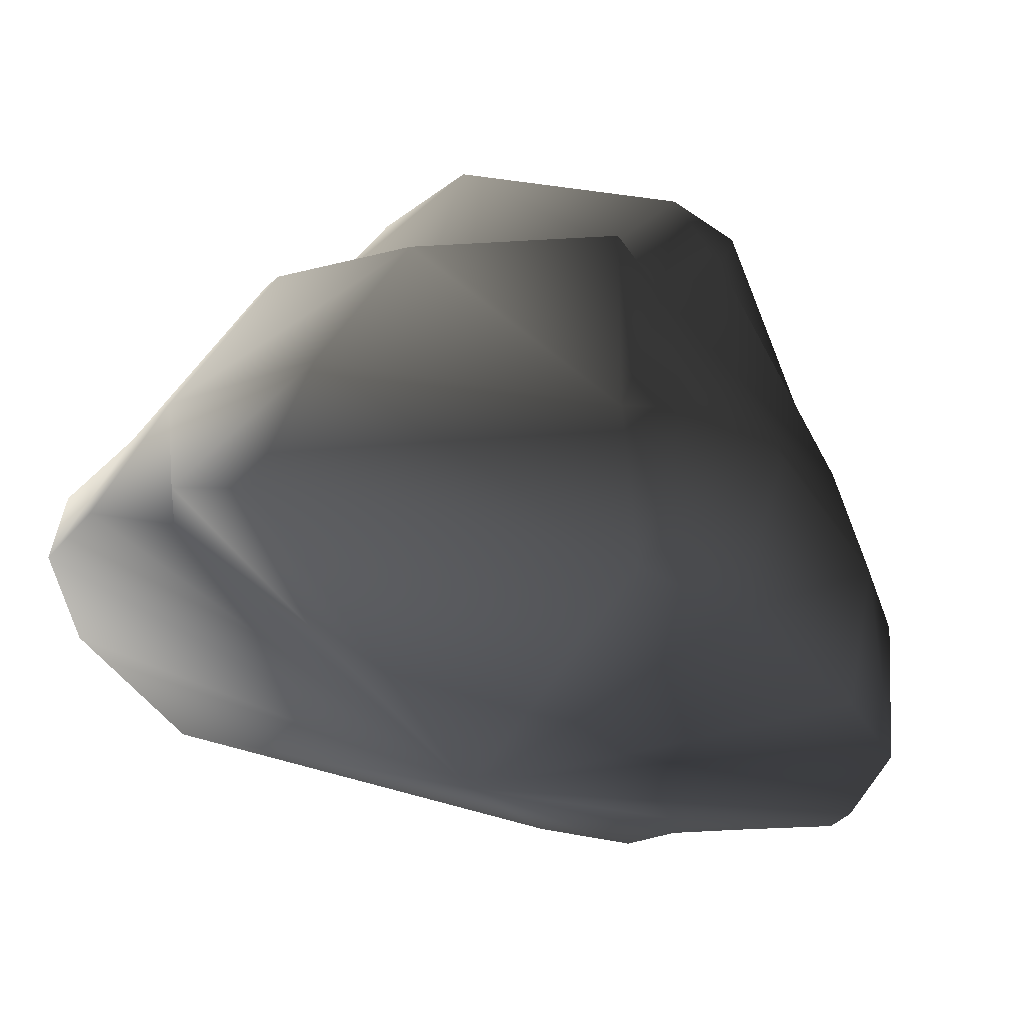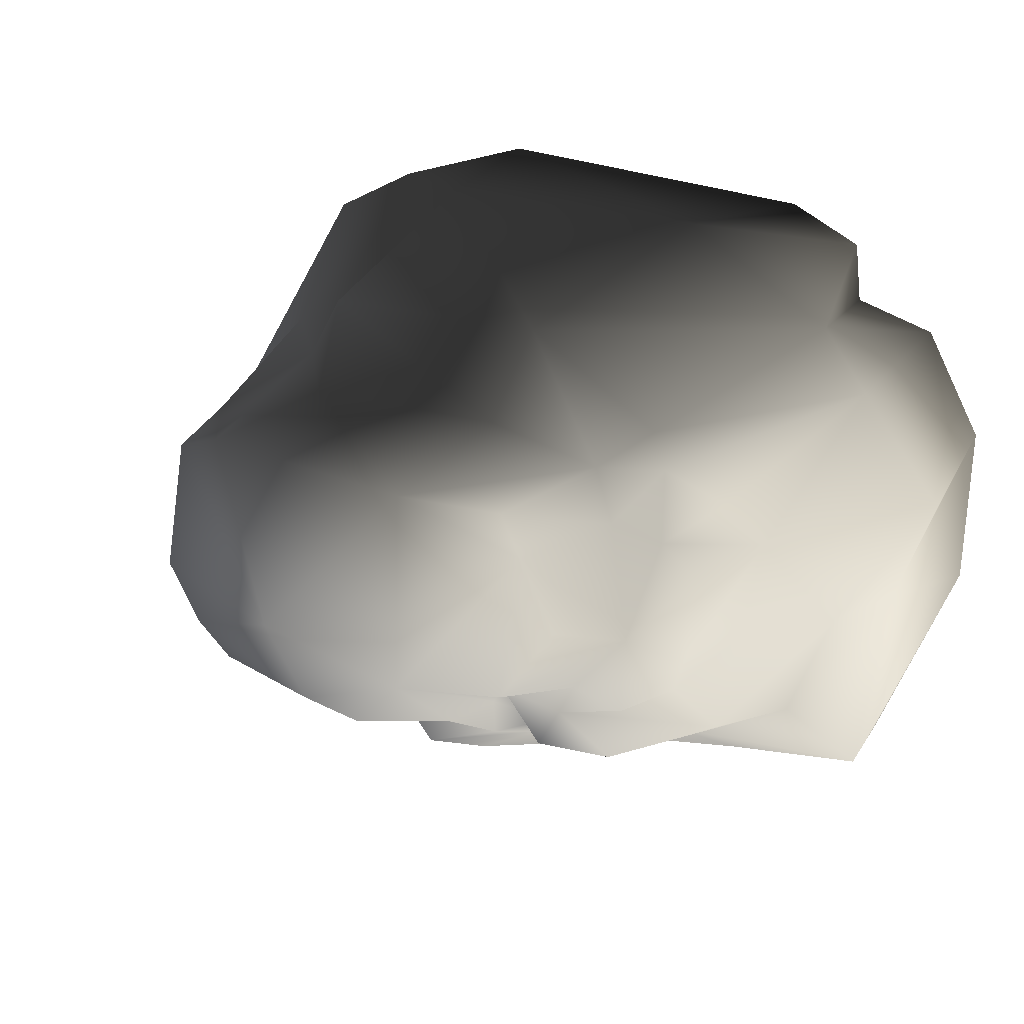
<metadata>
{"format":"obj","ext":"obj","renderer":"f3d","projection":"perspective","resolution":1024,"background":"white","views":[{"elev":62.0,"azim":12.5,"up":"+Z"},{"elev":28.3,"azim":-138.6,"up":"+Z"}]}
</metadata>
<code>
v 0.4932 1.262 -0.2488
v 0.5889 1.02 -0.1426
v 0.5035 0.9361 -0.5028
v 0.4127 1.104 -0.648
v 0.4244 1.214 -0.4633
v 0.5035 0.9361 -0.5028
v -0.01946 -0.2211 -1.202
v -0.09914 0.3885 -1.147
v 0.384 0.1338 -1.202
v 0.002737 0.5532 -1.084
v 0.384 0.1338 -1.202
v -0.09914 0.3885 -1.147
v 0.002737 0.5532 -1.084
v -0.09914 0.3885 -1.147
v -0.4077 0.4476 -0.9179
v -0.4077 0.4476 -0.9179
v -0.3634 0.6243 -0.8501
v 0.002737 0.5532 -1.084
v -0.6217 0.438 -0.8092
v -0.3634 0.6243 -0.8501
v -0.4077 0.4476 -0.9179
v -0.3634 0.6243 -0.8501
v -0.6217 0.438 -0.8092
v -0.5896 0.604 -0.7103
v -0.5896 0.604 -0.7103
v -0.6217 0.438 -0.8092
v -0.6661 0.7532 -0.697
v -0.5896 0.604 -0.7103
v -0.6661 0.7532 -0.697
v -0.5917 0.8419 -0.4769
v -0.5917 0.8419 -0.4769
v -0.6661 0.7532 -0.697
v -0.7691 0.7754 -0.5228
v -0.5917 0.8419 -0.4769
v -0.7691 0.7754 -0.5228
v -0.8436 0.7955 -0.3891
v -1.246 0.1351 0.7228
v -1.093 0.7467 0.5564
v -1.375 0.0927 0.5338
v -0.6742 0.8015 0.7741
v -1.093 0.7467 0.5564
v -1.246 0.1351 0.7228
v -1.246 0.1351 0.7228
v -0.8081 0.2316 0.9687
v -0.6742 0.8015 0.7741
v -0.6742 0.8015 0.7741
v -0.8081 0.2316 0.9687
v 0.07035 0.3278 0.8805
v 0.2164 -0.1572 0.8626
v 0.07035 0.3278 0.8805
v -0.8081 0.2316 0.9687
v 0.07035 0.3278 0.8805
v 0.2164 -0.1572 0.8626
v 0.2469 0.3488 0.9041
v 0.5525 0.3507 0.722
v 0.2469 0.3488 0.9041
v 0.2164 -0.1572 0.8626
v 0.3648 0.7457 0.4888
v 0.2469 0.3488 0.9041
v 0.5525 0.3507 0.722
v 0.7237 0.6756 0.1129
v 0.3648 0.7457 0.4888
v 0.5525 0.3507 0.722
v 0.2477 1.201 0.3775
v 0.3648 0.7457 0.4888
v 0.7237 0.6756 0.1129
v 0.8005 0.556 -0.1597
v 0.7237 0.6756 0.1129
v 0.9921 0.2753 -0.08528
v 0.9921 0.2753 -0.08528
v 0.7237 0.6756 0.1129
v 0.882 0.3052 0.2132
v 0.5525 0.3507 0.722
v 0.882 0.3052 0.2132
v 0.7237 0.6756 0.1129
v 0.882 0.3052 0.2132
v 0.5525 0.3507 0.722
v 0.5093 -0.1514 0.6676
v 0.2164 -0.1572 0.8626
v 0.5093 -0.1514 0.6676
v 0.5525 0.3507 0.722
v -0.8081 0.2316 0.9687
v -1.246 0.1351 0.7228
v -1.122 -0.196 0.8555
v -1.122 -0.196 0.8555
v -0.8883 -0.1896 0.9311
v -0.8081 0.2316 0.9687
v -0.8081 0.2316 0.9687
v -0.8883 -0.1896 0.9311
v 0.2164 -0.1572 0.8626
v 0.2164 -0.1572 0.8626
v -0.8883 -0.1896 0.9311
v -0.1954 -0.5274 -0.1315
v 0.5093 -0.1514 0.6676
v 0.2164 -0.1572 0.8626
v -0.1954 -0.5274 -0.1315
v 0.8937 -0.1615 0.2433
v 0.5093 -0.1514 0.6676
v -0.1954 -0.5274 -0.1315
v 0.5093 -0.1514 0.6676
v 0.8937 -0.1615 0.2433
v 0.882 0.3052 0.2132
v 0.882 0.3052 0.2132
v 0.8937 -0.1615 0.2433
v 1.058 -0.1767 -0.04904
v 1.058 -0.1767 -0.04904
v 0.9921 0.2753 -0.08528
v 0.882 0.3052 0.2132
v 0.9922 0.238 -0.4259
v 0.9921 0.2753 -0.08528
v 1.058 -0.1767 -0.04904
v 1.058 -0.1767 -0.04904
v 0.8937 -0.1615 0.2433
v -0.1954 -0.5274 -0.1315
v -0.8883 -0.1896 0.9311
v -1.122 -0.196 0.8555
v -0.1954 -0.5274 -0.1315
v -1.122 -0.196 0.8555
v -1.132 -0.2194 0.6689
v -0.1954 -0.5274 -0.1315
v -0.5857 0.04216 -1.075
v -0.4077 0.4476 -0.9179
v -0.09914 0.3885 -1.147
v -0.5857 0.04216 -1.075
v -0.09914 0.3885 -1.147
v -0.01946 -0.2211 -1.202
v -0.01946 -0.2211 -1.202
v -0.7057 -0.2587 -0.9933
v -0.5857 0.04216 -1.075
v -0.7057 -0.2587 -0.9933
v -0.01946 -0.2211 -1.202
v -0.1954 -0.5274 -0.1315
v -1.289 -0.2735 -0.8651
v -0.7057 -0.2587 -0.9933
v -0.1954 -0.5274 -0.1315
v -0.9092 0.008742 -0.9788
v -0.7057 -0.2587 -0.9933
v -1.289 -0.2735 -0.8651
v -0.5857 0.04216 -1.075
v -0.7057 -0.2587 -0.9933
v -0.9092 0.008742 -0.9788
v -0.6217 0.438 -0.8092
v -0.5857 0.04216 -1.075
v -0.9092 0.008742 -0.9788
v -0.6217 0.438 -0.8092
v -0.4077 0.4476 -0.9179
v -0.5857 0.04216 -1.075
v -1.547 -0.2769 -0.1825
v -1.289 -0.2735 -0.8651
v -0.1954 -0.5274 -0.1315
v -1.363 -0.02935 -0.8552
v -1.289 -0.2735 -0.8651
v -1.547 -0.2769 -0.1825
v -1.289 -0.2735 -0.8651
v -1.363 -0.02935 -0.8552
v -0.9092 0.008742 -0.9788
v -0.8675 0.32 -0.7615
v -0.9092 0.008742 -0.9788
v -1.363 -0.02935 -0.8552
v -0.6217 0.438 -0.8092
v -0.9092 0.008742 -0.9788
v -0.8675 0.32 -0.7615
v -1.132 -0.2194 0.6689
v -1.392 -0.2209 0.6347
v -0.1954 -0.5274 -0.1315
v -1.392 -0.2209 0.6347
v -1.566 -0.2505 0.3314
v -0.1954 -0.5274 -0.1315
v -1.566 -0.2505 0.3314
v -1.547 -0.2769 -0.1825
v -0.1954 -0.5274 -0.1315
v -1.547 -0.2769 -0.1825
v -1.566 -0.2505 0.3314
v -1.472 -0.0006 -0.1669
v -1.363 -0.02935 -0.8552
v -1.547 -0.2769 -0.1825
v -1.472 -0.0006 -0.1669
v -1.188 0.1225 -0.6493
v -1.363 -0.02935 -0.8552
v -1.472 -0.0006 -0.1669
v -1.363 -0.02935 -0.8552
v -1.188 0.1225 -0.6493
v -0.8675 0.32 -0.7615
v -0.8602 0.6348 -0.7238
v -0.8675 0.32 -0.7615
v -1.188 0.1225 -0.6493
v -0.6217 0.438 -0.8092
v -0.8675 0.32 -0.7615
v -0.8602 0.6348 -0.7238
v -0.6217 0.438 -0.8092
v -0.8602 0.6348 -0.7238
v -0.6661 0.7532 -0.697
v -1.392 -0.2209 0.6347
v -1.132 -0.2194 0.6689
v -1.246 0.1351 0.7228
v -1.246 0.1351 0.7228
v -1.132 -0.2194 0.6689
v -1.122 -0.196 0.8555
v -1.246 0.1351 0.7228
v -1.375 0.0927 0.5338
v -1.392 -0.2209 0.6347
v -1.566 -0.2505 0.3314
v -1.392 -0.2209 0.6347
v -1.375 0.0927 0.5338
v -1.375 0.0927 0.5338
v -1.611 0.01898 0.205
v -1.566 -0.2505 0.3314
v -1.566 -0.2505 0.3314
v -1.611 0.01898 0.205
v -1.472 -0.0006 -0.1669
v -1.611 0.01898 0.205
v -1.404 0.222 -0.1843
v -1.472 -0.0006 -0.1669
v -1.188 0.1225 -0.6493
v -1.472 -0.0006 -0.1669
v -1.404 0.222 -0.1843
v -1.404 0.222 -0.1843
v -1.097 0.3804 -0.631
v -1.188 0.1225 -0.6493
v -1.188 0.1225 -0.6493
v -1.097 0.3804 -0.631
v -0.8602 0.6348 -0.7238
v -0.7691 0.7754 -0.5228
v -0.8602 0.6348 -0.7238
v -1.097 0.3804 -0.631
v -0.6661 0.7532 -0.697
v -0.8602 0.6348 -0.7238
v -0.7691 0.7754 -0.5228
v -0.7691 0.7754 -0.5228
v -1.097 0.3804 -0.631
v -1.016 0.5059 -0.4643
v -1.186 0.4085 -0.2492
v -1.016 0.5059 -0.4643
v -1.097 0.3804 -0.631
v -1.097 0.3804 -0.631
v -1.404 0.222 -0.1843
v -1.186 0.4085 -0.2492
v -1.404 0.222 -0.1843
v -1.611 0.01898 0.205
v -1.272 0.4279 0.1214
v -1.186 0.4085 -0.2492
v -1.404 0.222 -0.1843
v -1.272 0.4279 0.1214
v -1.16 0.6571 -0.2352
v -1.186 0.4085 -0.2492
v -1.272 0.4279 0.1214
v -1.016 0.5059 -0.4643
v -1.186 0.4085 -0.2492
v -1.16 0.6571 -0.2352
v -1.16 0.6571 -0.2352
v -0.9742 0.7188 -0.4574
v -1.016 0.5059 -0.4643
v -0.9742 0.7188 -0.4574
v -0.7691 0.7754 -0.5228
v -1.016 0.5059 -0.4643
v -1.375 0.0927 0.5338
v -1.272 0.4279 0.1214
v -1.611 0.01898 0.205
v -1.375 0.0927 0.5338
v -1.217 0.5544 0.2872
v -1.272 0.4279 0.1214
v -0.9742 0.7188 -0.4574
v -0.8436 0.7955 -0.3891
v -0.7691 0.7754 -0.5228
v -1.015 0.7613 -0.1671
v -0.8436 0.7955 -0.3891
v -0.9742 0.7188 -0.4574
v -1.015 0.7613 -0.1671
v -0.9742 0.7188 -0.4574
v -1.16 0.6571 -0.2352
v -1.015 0.7613 -0.1671
v -1.16 0.6571 -0.2352
v -1.229 0.6925 0.09955
v -1.272 0.4279 0.1214
v -1.229 0.6925 0.09955
v -1.16 0.6571 -0.2352
v -1.146 0.7674 0.2201
v -1.229 0.6925 0.09955
v -1.272 0.4279 0.1214
v -1.272 0.4279 0.1214
v -1.217 0.5544 0.2872
v -1.146 0.7674 0.2201
v -1.146 0.7644 0.4583
v -1.146 0.7674 0.2201
v -1.217 0.5544 0.2872
v -1.217 0.5544 0.2872
v -1.375 0.0927 0.5338
v -1.146 0.7644 0.4583
v -1.146 0.7644 0.4583
v -1.375 0.0927 0.5338
v -1.093 0.7467 0.5564
v -0.9526 0.8387 0.4318
v -1.093 0.7467 0.5564
v -0.6742 0.8015 0.7741
v -0.9526 0.8387 0.4318
v -1.146 0.7644 0.4583
v -1.093 0.7467 0.5564
v -1.146 0.7644 0.4583
v -0.9526 0.8387 0.4318
v -1 0.8189 0.2533
v -1 0.8189 0.2533
v -1.146 0.7674 0.2201
v -1.146 0.7644 0.4583
v -1.015 0.7613 -0.1671
v -1.146 0.7674 0.2201
v -1 0.8189 0.2533
v -1.015 0.7613 -0.1671
v -1.229 0.6925 0.09955
v -1.146 0.7674 0.2201
v -0.8695 1.075 0.1959
v -0.6406 1.345 0.4295
v -0.4194 1.148 -0.4022
v -0.7509 1.034 -0.3503
v -0.8695 1.075 0.1959
v -0.4194 1.148 -0.4022
v -0.7509 1.034 -0.3503
v -0.9446 1.013 -0.05546
v -0.8695 1.075 0.1959
v -1.015 0.7613 -0.1671
v -0.9446 1.013 -0.05546
v -0.7509 1.034 -0.3503
v -0.8695 1.075 0.1959
v -0.8475 1.137 0.3612
v -0.6406 1.345 0.4295
v -0.06745 0.9922 0.7534
v -0.1021 1.122 0.5116
v -0.6442 0.943 0.514
v -0.6406 1.345 0.4295
v -0.6442 0.943 0.514
v -0.1021 1.122 0.5116
v -0.9526 0.8387 0.4318
v -0.6442 0.943 0.514
v -0.6406 1.345 0.4295
v -0.6406 1.345 0.4295
v -0.8475 1.137 0.3612
v -0.9526 0.8387 0.4318
v -0.8475 1.137 0.3612
v -1 0.8189 0.2533
v -0.9526 0.8387 0.4318
v -0.8475 1.137 0.3612
v -0.8695 1.075 0.1959
v -1 0.8189 0.2533
v -1.015 0.7613 -0.1671
v -1 0.8189 0.2533
v -0.8695 1.075 0.1959
v -0.8695 1.075 0.1959
v -0.9446 1.013 -0.05546
v -1.015 0.7613 -0.1671
v -0.6742 0.8015 0.7741
v -0.6442 0.943 0.514
v -0.9526 0.8387 0.4318
v -0.6442 0.943 0.514
v -0.6742 0.8015 0.7741
v -0.06745 0.9922 0.7534
v 0.07035 0.3278 0.8805
v -0.06745 0.9922 0.7534
v -0.6742 0.8015 0.7741
v -0.06745 0.9922 0.7534
v 0.07035 0.3278 0.8805
v 0.0913 0.9613 0.5228
v -0.06745 0.9922 0.7534
v 0.0913 0.9613 0.5228
v -0.1021 1.122 0.5116
v 0.0913 0.9613 0.5228
v 0.05349 1.408 0.4013
v -0.1021 1.122 0.5116
v -0.1021 1.122 0.5116
v 0.05349 1.408 0.4013
v -0.6406 1.345 0.4295
v -0.6406 1.345 0.4295
v 0.05349 1.408 0.4013
v -0.02586 1.325 -0.2517
v -0.02586 1.325 -0.2517
v -0.4194 1.148 -0.4022
v -0.6406 1.345 0.4295
v 0.0913 0.9613 0.5228
v 0.07035 0.3278 0.8805
v 0.2469 0.3488 0.9041
v 0.3648 0.7457 0.4888
v 0.0913 0.9613 0.5228
v 0.2469 0.3488 0.9041
v 0.0913 0.9613 0.5228
v 0.3648 0.7457 0.4888
v 0.2477 1.201 0.3775
v 0.0913 0.9613 0.5228
v 0.2477 1.201 0.3775
v 0.05349 1.408 0.4013
v 0.05349 1.408 0.4013
v 0.2477 1.201 0.3775
v 0.2586 1.368 0.3023
v -0.02586 1.325 -0.2517
v 0.05349 1.408 0.4013
v 0.2586 1.368 0.3023
v 0.2586 1.368 0.3023
v 0.4932 1.262 -0.2488
v -0.02586 1.325 -0.2517
v 0.2586 1.368 0.3023
v 0.5889 1.02 -0.1426
v 0.4932 1.262 -0.2488
v 0.2477 1.201 0.3775
v 0.7237 0.6756 0.1129
v 0.8005 0.556 -0.1597
v 0.8005 0.556 -0.1597
v 0.2586 1.368 0.3023
v 0.2477 1.201 0.3775
v 0.8005 0.556 -0.1597
v 0.711 0.8001 -0.2163
v 0.2586 1.368 0.3023
v 0.711 0.8001 -0.2163
v 0.5889 1.02 -0.1426
v 0.2586 1.368 0.3023
v 0.711 0.8001 -0.2163
v 0.602 0.8819 -0.473
v 0.5889 1.02 -0.1426
v 0.5035 0.9361 -0.5028
v 0.5889 1.02 -0.1426
v 0.602 0.8819 -0.473
v 0.4146 0.8761 -0.6355
v 0.5035 0.9361 -0.5028
v 0.602 0.8819 -0.473
v 0.4127 1.104 -0.648
v 0.5035 0.9361 -0.5028
v 0.4146 0.8761 -0.6355
v 0.1032 1.05 -0.7075
v 0.4127 1.104 -0.648
v 0.4146 0.8761 -0.6355
v 0.4244 1.214 -0.4633
v 0.4127 1.104 -0.648
v 0.1032 1.05 -0.7075
v 0.9922 0.238 -0.4259
v 0.8005 0.556 -0.1597
v 0.9921 0.2753 -0.08528
v 0.8005 0.556 -0.1597
v 0.9922 0.238 -0.4259
v 0.8011 0.5146 -0.4049
v 0.711 0.8001 -0.2163
v 0.8005 0.556 -0.1597
v 0.8011 0.5146 -0.4049
v 0.6473 0.5739 -0.4667
v 0.711 0.8001 -0.2163
v 0.8011 0.5146 -0.4049
v 0.6473 0.5739 -0.4667
v 0.602 0.8819 -0.473
v 0.711 0.8001 -0.2163
v 0.6473 0.5739 -0.4667
v 0.5223 0.8113 -0.7001
v 0.602 0.8819 -0.473
v 0.602 0.8819 -0.473
v 0.5223 0.8113 -0.7001
v 0.4146 0.8761 -0.6355
v 0.4146 0.8761 -0.6355
v 0.5223 0.8113 -0.7001
v 0.3505 0.6111 -0.8981
v 0.1159 0.8529 -0.8124
v 0.4146 0.8761 -0.6355
v 0.3505 0.6111 -0.8981
v 0.1159 0.8529 -0.8124
v 0.3505 0.6111 -0.8981
v 0.05662 0.79 -0.9043
v 0.9408 0.219 -0.5928
v 0.9922 0.238 -0.4259
v 0.9928 -0.206 -0.5061
v 0.8011 0.5146 -0.4049
v 0.9922 0.238 -0.4259
v 0.9408 0.219 -0.5928
v 0.6473 0.5739 -0.4667
v 0.8011 0.5146 -0.4049
v 0.9408 0.219 -0.5928
v 0.9928 -0.206 -0.5061
v 0.9461 -0.2141 -0.6241
v 0.9408 0.219 -0.5928
v 0.7822 0.1886 -0.8195
v 0.9408 0.219 -0.5928
v 0.9461 -0.2141 -0.6241
v 0.9408 0.219 -0.5928
v 0.7822 0.1886 -0.8195
v 0.6473 0.5739 -0.4667
v 0.6316 0.1729 -0.8998
v 0.5223 0.8113 -0.7001
v 0.6473 0.5739 -0.4667
v 0.6473 0.5739 -0.4667
v 0.7822 0.1886 -0.8195
v 0.6316 0.1729 -0.8998
v 0.7822 0.1886 -0.8195
v 0.6771 -0.2069 -0.8329
v 0.6316 0.1729 -0.8998
v 0.9461 -0.2141 -0.6241
v 0.6771 -0.2069 -0.8329
v 0.7822 0.1886 -0.8195
v 0.6771 -0.2069 -0.8329
v 0.9461 -0.2141 -0.6241
v -0.1954 -0.5274 -0.1315
v 0.9461 -0.2141 -0.6241
v 0.9928 -0.206 -0.5061
v -0.1954 -0.5274 -0.1315
v 0.9928 -0.206 -0.5061
v 1.058 -0.1767 -0.04904
v -0.1954 -0.5274 -0.1315
v 1.058 -0.1767 -0.04904
v 0.9928 -0.206 -0.5061
v 0.9922 0.238 -0.4259
v 0.3505 0.6111 -0.8981
v 0.5223 0.8113 -0.7001
v 0.6316 0.1729 -0.8998
v 0.6316 0.1729 -0.8998
v 0.565 0.1565 -1.056
v 0.3505 0.6111 -0.8981
v 0.565 0.1565 -1.056
v 0.6316 0.1729 -0.8998
v 0.6771 -0.2069 -0.8329
v 0.6771 -0.2069 -0.8329
v 0.4397 -0.1985 -1.031
v 0.565 0.1565 -1.056
v 0.4397 -0.1985 -1.031
v 0.6771 -0.2069 -0.8329
v -0.1954 -0.5274 -0.1315
v 0.2899 -0.2095 -1.199
v 0.4397 -0.1985 -1.031
v -0.1954 -0.5274 -0.1315
v -0.01946 -0.2211 -1.202
v 0.2899 -0.2095 -1.199
v -0.1954 -0.5274 -0.1315
v 0.384 0.1338 -1.202
v 0.2899 -0.2095 -1.199
v -0.01946 -0.2211 -1.202
v 0.384 0.1338 -1.202
v 0.4397 -0.1985 -1.031
v 0.2899 -0.2095 -1.199
v 0.565 0.1565 -1.056
v 0.4397 -0.1985 -1.031
v 0.384 0.1338 -1.202
v -0.5917 0.8419 -0.4769
v -0.4638 0.743 -0.629
v -0.5896 0.604 -0.7103
v -0.3634 0.6243 -0.8501
v -0.5896 0.604 -0.7103
v -0.4638 0.743 -0.629
v 0.565 0.1565 -1.056
v 0.384 0.1338 -1.202
v 0.002737 0.5532 -1.084
v 0.002737 0.5532 -1.084
v 0.05482 0.5867 -0.9783
v 0.565 0.1565 -1.056
v 0.05482 0.5867 -0.9783
v 0.002737 0.5532 -1.084
v -0.3634 0.6243 -0.8501
v -0.3634 0.6243 -0.8501
v -0.3064 0.7776 -0.7588
v 0.05482 0.5867 -0.9783
v -0.4638 0.743 -0.629
v -0.3064 0.7776 -0.7588
v -0.3634 0.6243 -0.8501
v -0.3064 0.7776 -0.7588
v -0.4638 0.743 -0.629
v -0.4194 1.148 -0.4022
v -0.4638 0.743 -0.629
v -0.5917 0.8419 -0.4769
v -0.4194 1.148 -0.4022
v -0.5917 0.8419 -0.4769
v -0.7509 1.034 -0.3503
v -0.4194 1.148 -0.4022
v -0.5917 0.8419 -0.4769
v -0.8436 0.7955 -0.3891
v -0.7509 1.034 -0.3503
v -0.7509 1.034 -0.3503
v -0.8436 0.7955 -0.3891
v -1.015 0.7613 -0.1671
v 0.05662 0.79 -0.9043
v 0.05482 0.5867 -0.9783
v -0.3064 0.7776 -0.7588
v 0.565 0.1565 -1.056
v 0.05482 0.5867 -0.9783
v 0.05662 0.79 -0.9043
v 0.05662 0.79 -0.9043
v 0.3505 0.6111 -0.8981
v 0.565 0.1565 -1.056
v -0.1562 0.8739 -0.7528
v -0.1907 1.097 -0.6504
v 0.1032 1.05 -0.7075
v 0.1032 1.05 -0.7075
v 0.1159 0.8529 -0.8124
v -0.1562 0.8739 -0.7528
v 0.4146 0.8761 -0.6355
v 0.1159 0.8529 -0.8124
v 0.1032 1.05 -0.7075
v 0.1159 0.8529 -0.8124
v 0.05662 0.79 -0.9043
v -0.1562 0.8739 -0.7528
v -0.3064 0.7776 -0.7588
v -0.1562 0.8739 -0.7528
v 0.05662 0.79 -0.9043
v -0.1562 0.8739 -0.7528
v -0.3064 0.7776 -0.7588
v -0.1907 1.097 -0.6504
v -0.4194 1.148 -0.4022
v -0.1907 1.097 -0.6504
v -0.3064 0.7776 -0.7588
v 0.1032 1.05 -0.7075
v -0.1907 1.097 -0.6504
v -0.4194 1.148 -0.4022
v -0.4194 1.148 -0.4022
v -0.02586 1.325 -0.2517
v 0.1032 1.05 -0.7075
v 0.4244 1.214 -0.4633
v 0.1032 1.05 -0.7075
v -0.02586 1.325 -0.2517
v -0.02586 1.325 -0.2517
v 0.4932 1.262 -0.2488
v 0.4244 1.214 -0.4633
v 0.5035 0.9361 -0.5028
v 0.4244 1.214 -0.4633
v 0.4932 1.262 -0.2488
g world/expansion07/doodads/8xp_warrock_a01.m2_Geoset_000
f 1 2 3
f 4 5 6
f 7 8 9
f 10 11 12
f 13 14 15
f 16 17 18
f 19 20 21
f 22 23 24
f 25 26 27
f 28 29 30
f 31 32 33
f 34 35 36
f 37 38 39
f 40 41 42
f 43 44 45
f 46 47 48
f 49 50 51
f 52 53 54
f 55 56 57
f 58 59 60
f 61 62 63
f 64 65 66
f 67 68 69
f 70 71 72
f 73 74 75
f 76 77 78
f 79 80 81
f 82 83 84
f 85 86 87
f 88 89 90
f 91 92 93
f 94 95 96
f 97 98 99
f 100 101 102
f 103 104 105
f 106 107 108
f 109 110 111
f 112 113 114
f 115 116 117
f 118 119 120
f 121 122 123
f 124 125 126
f 127 128 129
f 130 131 132
f 133 134 135
f 136 137 138
f 139 140 141
f 142 143 144
f 145 146 147
f 148 149 150
f 151 152 153
f 154 155 156
f 157 158 159
f 160 161 162
f 163 164 165
f 166 167 168
f 169 170 171
f 172 173 174
f 175 176 177
f 178 179 180
f 181 182 183
f 184 185 186
f 187 188 189
f 190 191 192
f 193 194 195
f 196 197 198
f 199 200 201
f 202 203 204
f 205 206 207
f 208 209 210
f 211 212 213
f 214 215 216
f 217 218 219
f 220 221 222
f 223 224 225
f 226 227 228
f 229 230 231
f 232 233 234
f 235 236 237
f 238 239 240
f 241 242 243
f 244 245 246
f 247 248 249
f 250 251 252
f 253 254 255
f 256 257 258
f 259 260 261
f 262 263 264
f 265 266 267
f 268 269 270
f 271 272 273
f 274 275 276
f 277 278 279
f 280 281 282
f 283 284 285
f 286 287 288
f 289 290 291
f 292 293 294
f 295 296 297
f 298 299 300
f 301 302 303
f 304 305 306
f 307 308 309
f 310 311 312
f 313 314 315
f 316 317 318
f 319 320 321
f 322 323 324
f 325 326 327
f 328 329 330
f 331 332 333
f 334 335 336
f 337 338 339
f 340 341 342
f 343 344 345
f 346 347 348
f 349 350 351
f 352 353 354
f 355 356 357
f 358 359 360
f 361 362 363
f 364 365 366
f 367 368 369
f 370 371 372
f 373 374 375
f 376 377 378
f 379 380 381
f 382 383 384
f 385 386 387
f 388 389 390
f 391 392 393
f 394 395 396
f 397 398 399
f 400 401 402
f 403 404 405
f 406 407 408
f 409 410 411
f 412 413 414
f 415 416 417
f 418 419 420
f 421 422 423
f 424 425 426
f 427 428 429
f 430 431 432
f 433 434 435
f 436 437 438
f 439 440 441
f 442 443 444
f 445 446 447
f 448 449 450
f 451 452 453
f 454 455 456
f 457 458 459
f 460 461 462
f 463 464 465
f 466 467 468
f 469 470 471
f 472 473 474
f 475 476 477
f 478 479 480
f 481 482 483
f 484 485 486
f 487 488 489
f 490 491 492
f 493 494 495
f 496 497 498
f 499 500 501
f 502 503 504
f 505 506 507
f 508 509 510
f 511 512 513
f 514 515 516
f 517 518 519
f 520 521 522
f 523 524 525
f 526 527 528
f 529 530 531
f 532 533 534
f 535 536 537
f 538 539 540
f 541 542 543
f 544 545 546
f 547 548 549
f 550 551 552
f 553 554 555
f 556 557 558
f 559 560 561
f 562 563 564
f 565 566 567
f 568 569 570
f 571 572 573
f 574 575 576
f 577 578 579
f 580 581 582
f 583 584 585
f 586 587 588
f 589 590 591
f 592 593 594
f 595 596 597
f 598 599 600
f 601 602 603
f 604 605 606
f 607 608 609
f 610 611 612

</code>
